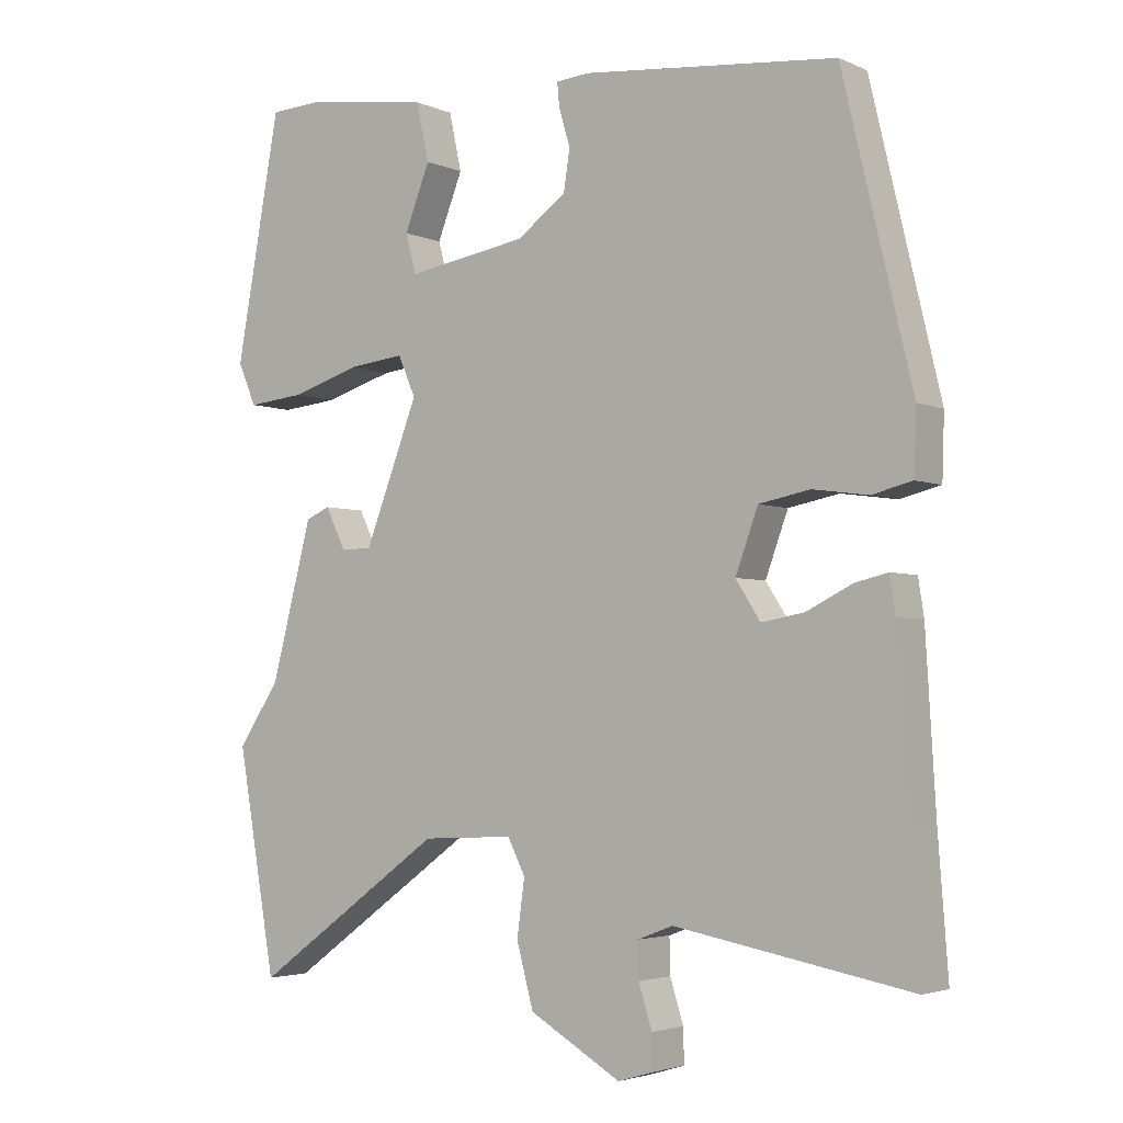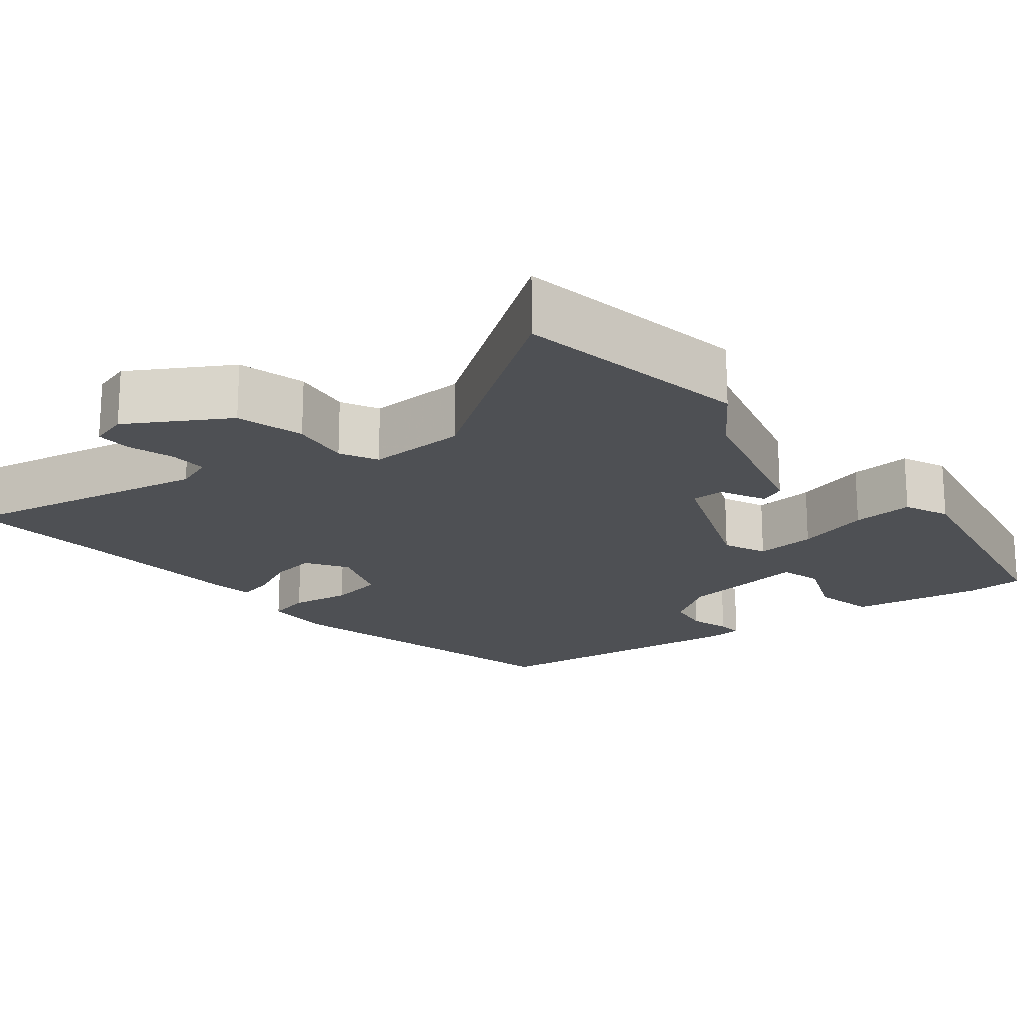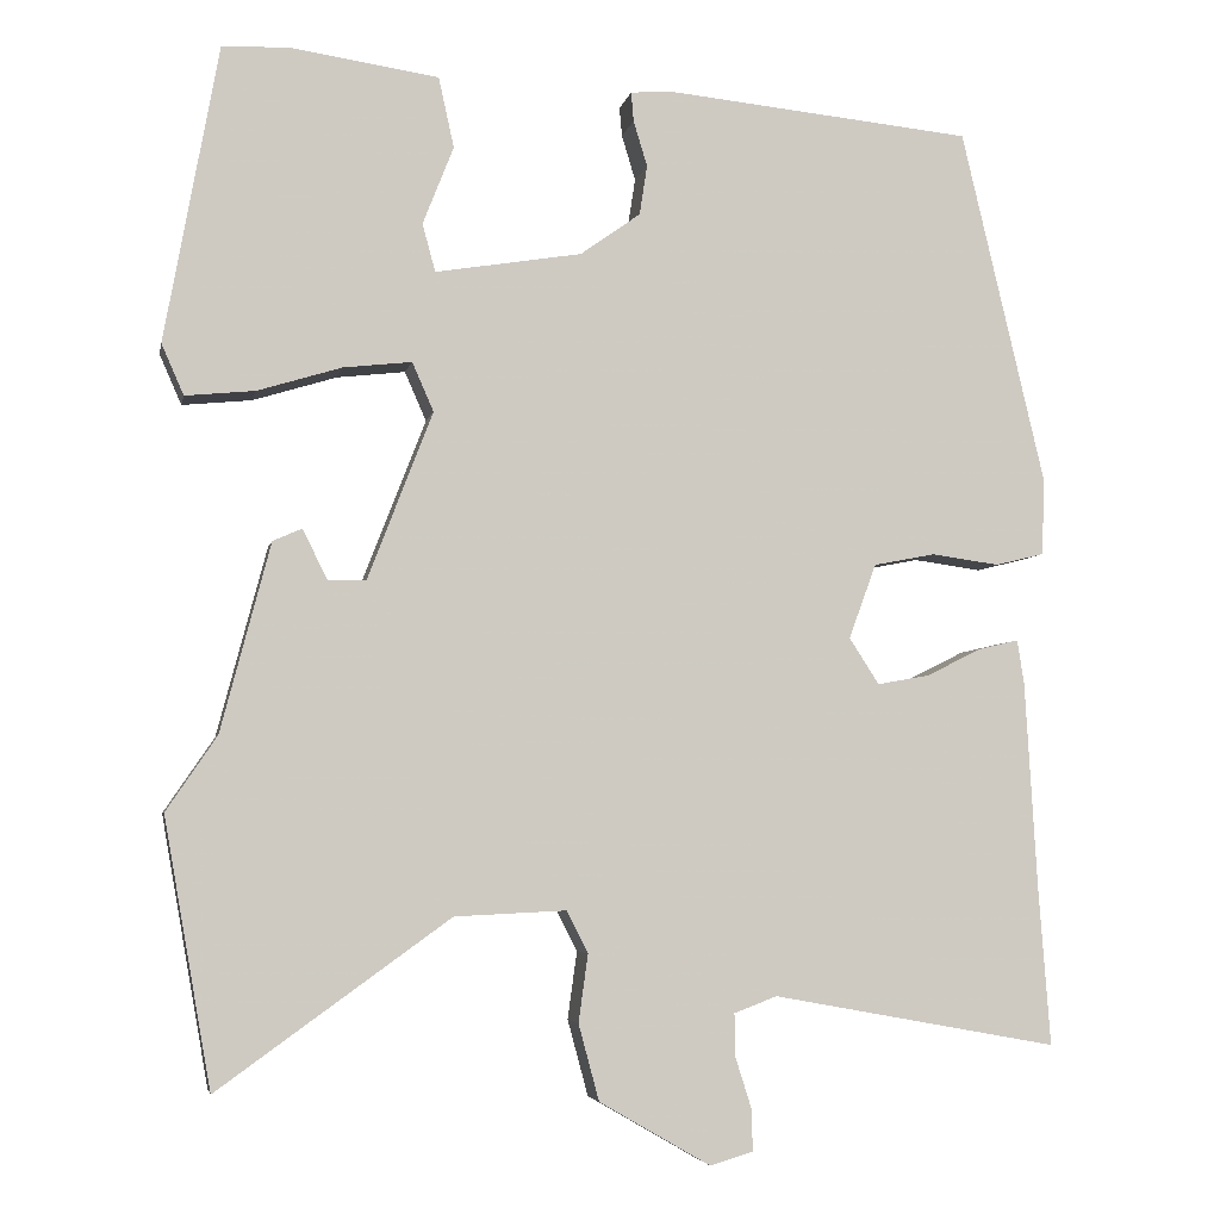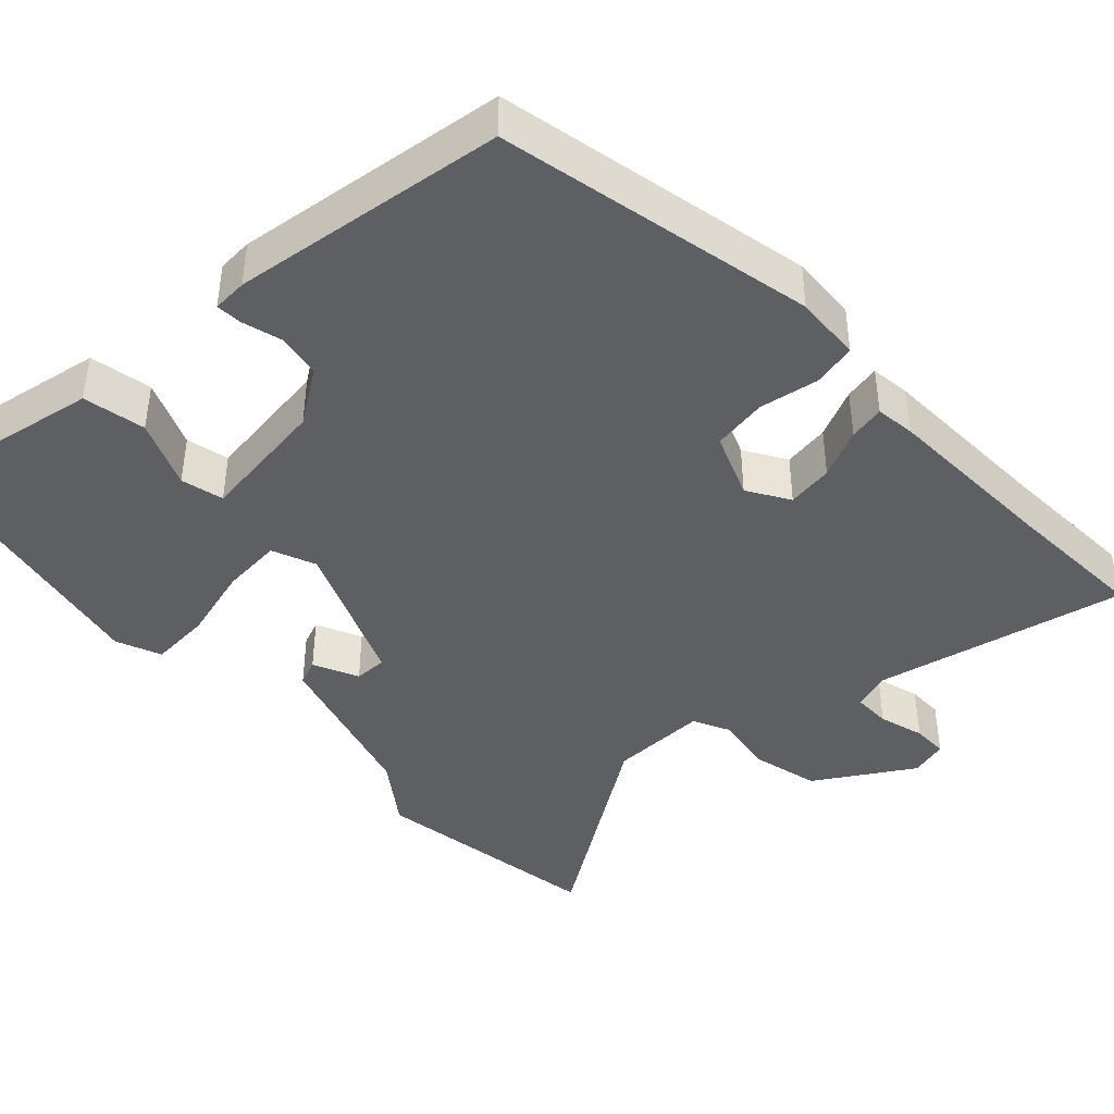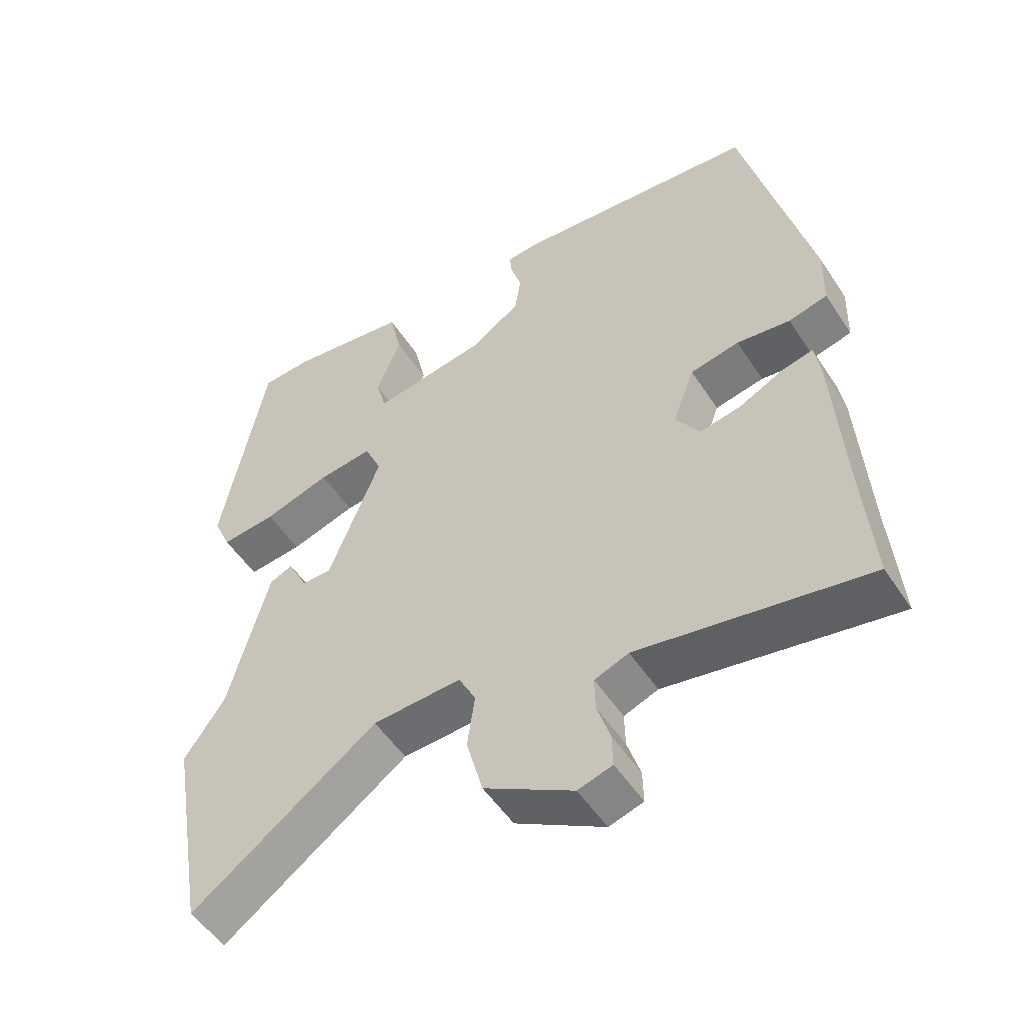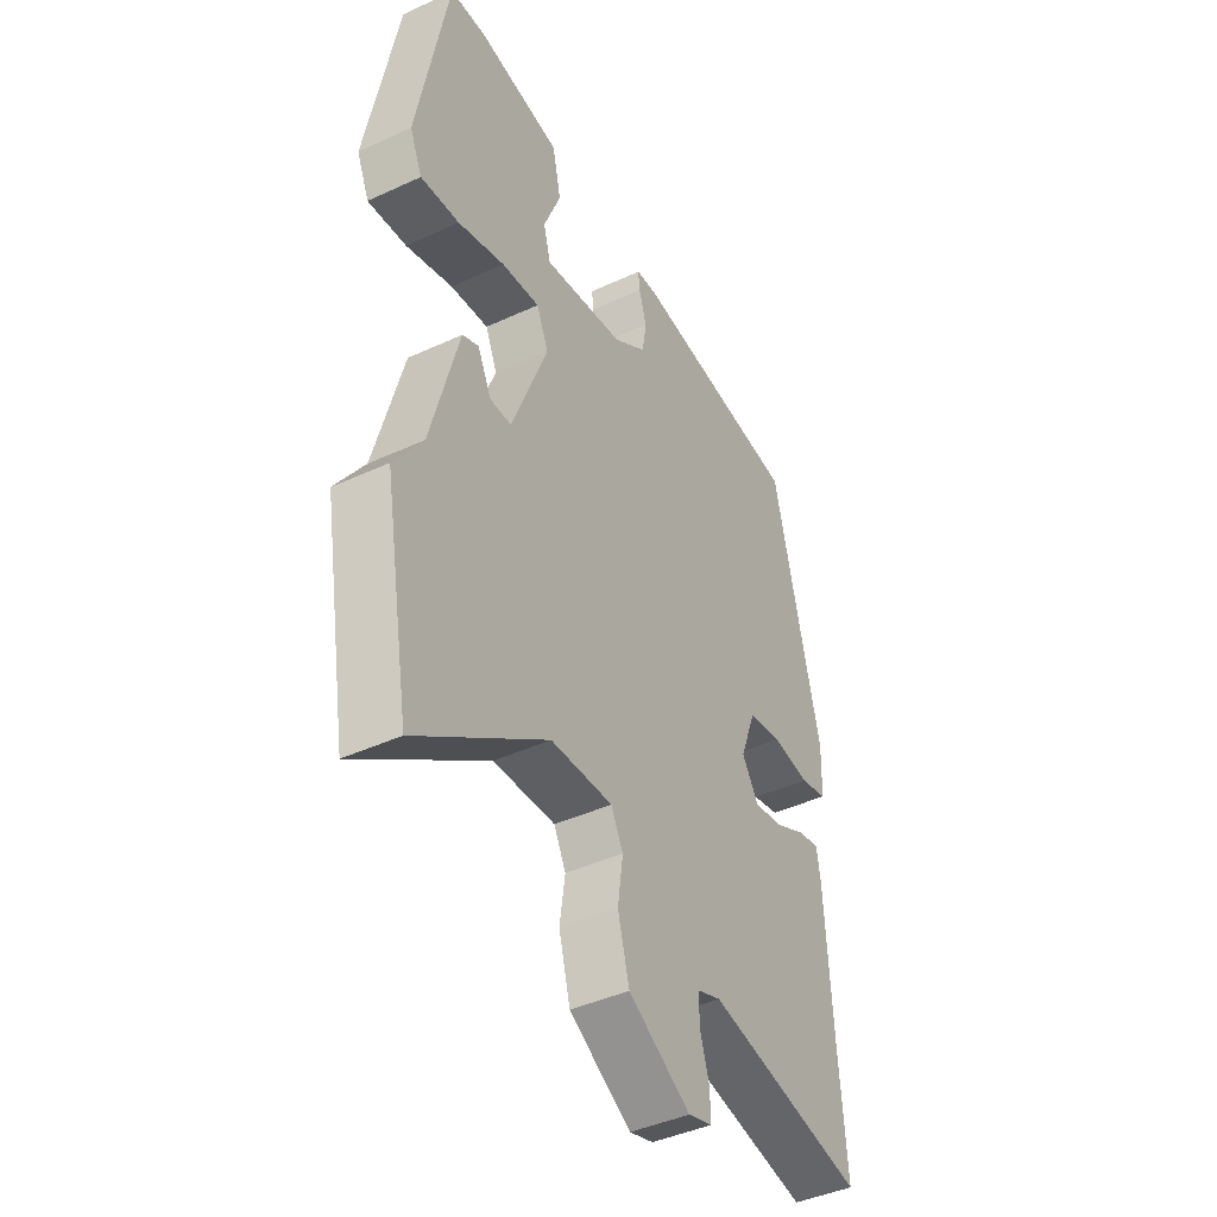
<metadata>
{"format":"obj","ext":"obj","renderer":"f3d","projection":"perspective","resolution":1024,"background":"white","views":[{"elev":-3.5,"azim":35.6,"up":"+Z"},{"elev":-18.8,"azim":-141.9,"up":"+Y"},{"elev":-4.6,"azim":-11.1,"up":"+Z"},{"elev":-41.9,"azim":41.5,"up":"+Y"},{"elev":-52.4,"azim":32.5,"up":"+Z"},{"elev":-42.9,"azim":-61.3,"up":"+Z"}]}
</metadata>
<code>
v -0.476 0.07 0.539
v -0.4 0.07 0.543
v -0.225 0.07 0.517
v -0.207 0.07 0.435
v -0.243 0.07 0.344
v -0.228 0.07 0.288
v -0.057 0.07 0.316
v 0.013 0.07 0.366
v 0.022 0.07 0.424
v 0.006 0.07 0.477
v 0.003 0.07 0.511
v 0.049 0.07 0.515
v 0.41 0.07 0.479
v 0.508 0.07 0.064
v 0.505 0.07 -0.025
v 0.448 0.07 -0.039
v 0.369 0.07 -0.028
v 0.297 0.07 -0.042
v 0.265 0.07 -0.129
v 0.3 0.07 -0.183
v 0.361 0.07 -0.172
v 0.425 0.07 -0.14
v 0.472 0.07 -0.129
v 0.48 0.07 -0.181
v 0.494 0.07 -0.42
v 0.508 0.07 -0.607
v 0.174 0.07 -0.546
v 0.124 0.07 -0.565
v 0.125 0.07 -0.615
v 0.144 0.07 -0.675
v 0.145 0.07 -0.723
v 0.095 0.07 -0.738
v -0.035 0.07 -0.663
v -0.059 0.07 -0.574
v -0.048 0.07 -0.495
v -0.073 0.07 -0.446
v -0.203 0.07 -0.452
v -0.474 0.07 -0.647
v -0.529 0.07 -0.335
v -0.47 0.07 -0.248
v -0.412 0.07 -0.028
v -0.378 0.07 -0.013
v -0.349 0.07 -0.072
v -0.305 0.07 -0.071
v -0.229 0.07 0.125
v -0.254 0.07 0.182
v -0.334 0.07 0.173
v -0.432 0.07 0.143
v -0.513 0.07 0.135
v -0.539 0.07 0.194
v -0.476 0 0.539
v -0.4 0 0.543
v -0.225 0 0.517
v -0.207 0 0.435
v -0.243 0 0.344
v -0.228 0 0.288
v -0.057 0 0.316
v 0.013 0 0.366
v 0.022 0 0.424
v 0.006 0 0.477
v 0.003 0 0.511
v 0.049 0 0.515
v 0.41 0 0.479
v 0.508 0 0.064
v 0.505 0 -0.025
v 0.448 0 -0.039
v 0.369 0 -0.028
v 0.297 0 -0.042
v 0.265 0 -0.129
v 0.3 0 -0.183
v 0.361 0 -0.172
v 0.425 0 -0.14
v 0.472 0 -0.129
v 0.48 0 -0.181
v 0.494 0 -0.42
v 0.508 0 -0.607
v 0.174 0 -0.546
v 0.124 0 -0.565
v 0.125 0 -0.615
v 0.144 0 -0.675
v 0.145 0 -0.723
v 0.095 0 -0.738
v -0.035 0 -0.663
v -0.059 0 -0.574
v -0.048 0 -0.495
v -0.073 0 -0.446
v -0.203 0 -0.452
v -0.474 0 -0.647
v -0.529 0 -0.335
v -0.47 0 -0.248
v -0.412 0 -0.028
v -0.378 0 -0.013
v -0.349 0 -0.072
v -0.305 0 -0.071
v -0.229 0 0.125
v -0.254 0 0.182
v -0.334 0 0.173
v -0.432 0 0.143
v -0.513 0 0.135
v -0.539 0 0.194
f 47 48 49 50
f 46 47 50 1
f 40 41 42 43
f 40 43 44
f 37 38 39 40
f 36 37 40 44
f 32 33 34 35
f 32 35 36
f 29 30 31 32
f 28 29 32 36
f 27 28 36 44
f 25 26 27 44
f 21 22 23 24
f 20 21 24 25
f 14 15 16 17
f 14 17 18
f 13 14 18
f 12 13 18 19
f 9 10 11 12
f 8 9 12 19
f 2 3 4 5
f 46 1 2 5
f 45 46 5 6
f 20 25 44 45
f 19 20 45 6
f 7 8 19
f 6 7 19
f 100 99 98 97
f 51 100 97 96
f 93 92 91 90
f 94 93 90
f 90 89 88 87
f 94 90 87 86
f 85 84 83 82
f 86 85 82
f 82 81 80 79
f 86 82 79 78
f 94 86 78 77
f 94 77 76 75
f 74 73 72 71
f 75 74 71 70
f 67 66 65 64
f 68 67 64
f 68 64 63
f 69 68 63 62
f 62 61 60 59
f 69 62 59 58
f 55 54 53 52
f 55 52 51 96
f 56 55 96 95
f 95 94 75 70
f 56 95 70 69
f 69 58 57
f 69 57 56
f 1 51 52 2
f 2 52 53 3
f 3 53 54 4
f 4 54 55 5
f 5 55 56 6
f 6 56 57 7
f 7 57 58 8
f 8 58 59 9
f 9 59 60 10
f 10 60 61 11
f 11 61 62 12
f 12 62 63 13
f 13 63 64 14
f 14 64 65 15
f 15 65 66 16
f 16 66 67 17
f 17 67 68 18
f 18 68 69 19
f 19 69 70 20
f 20 70 71 21
f 21 71 72 22
f 22 72 73 23
f 23 73 74 24
f 24 74 75 25
f 25 75 76 26
f 26 76 77 27
f 27 77 78 28
f 28 78 79 29
f 29 79 80 30
f 30 80 81 31
f 31 81 82 32
f 32 82 83 33
f 33 83 84 34
f 34 84 85 35
f 35 85 86 36
f 36 86 87 37
f 37 87 88 38
f 38 88 89 39
f 39 89 90 40
f 40 90 91 41
f 41 91 92 42
f 42 92 93 43
f 43 93 94 44
f 44 94 95 45
f 45 95 96 46
f 46 96 97 47
f 47 97 98 48
f 48 98 99 49
f 49 99 100 50
f 50 100 51 1

</code>
